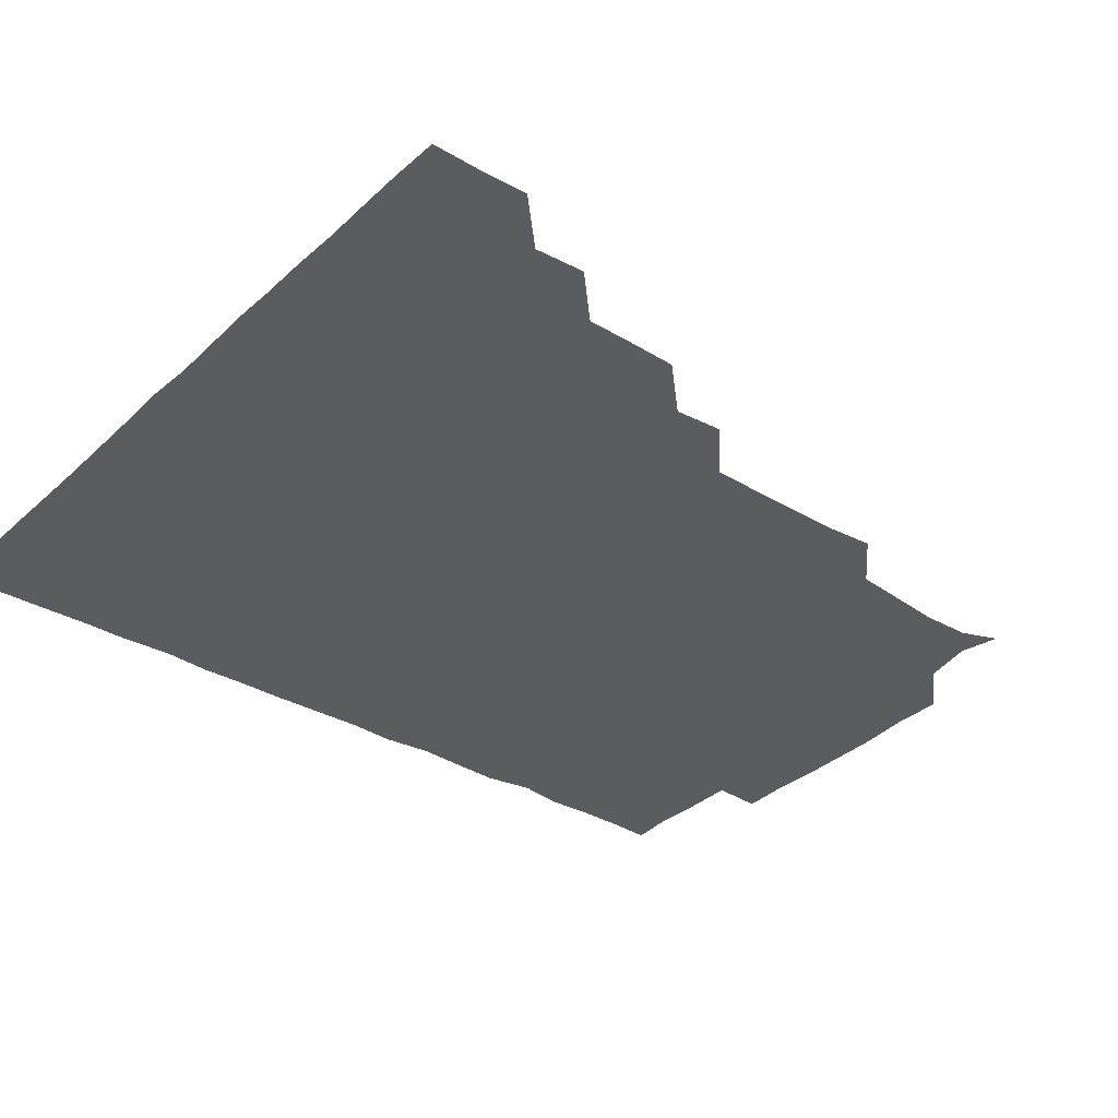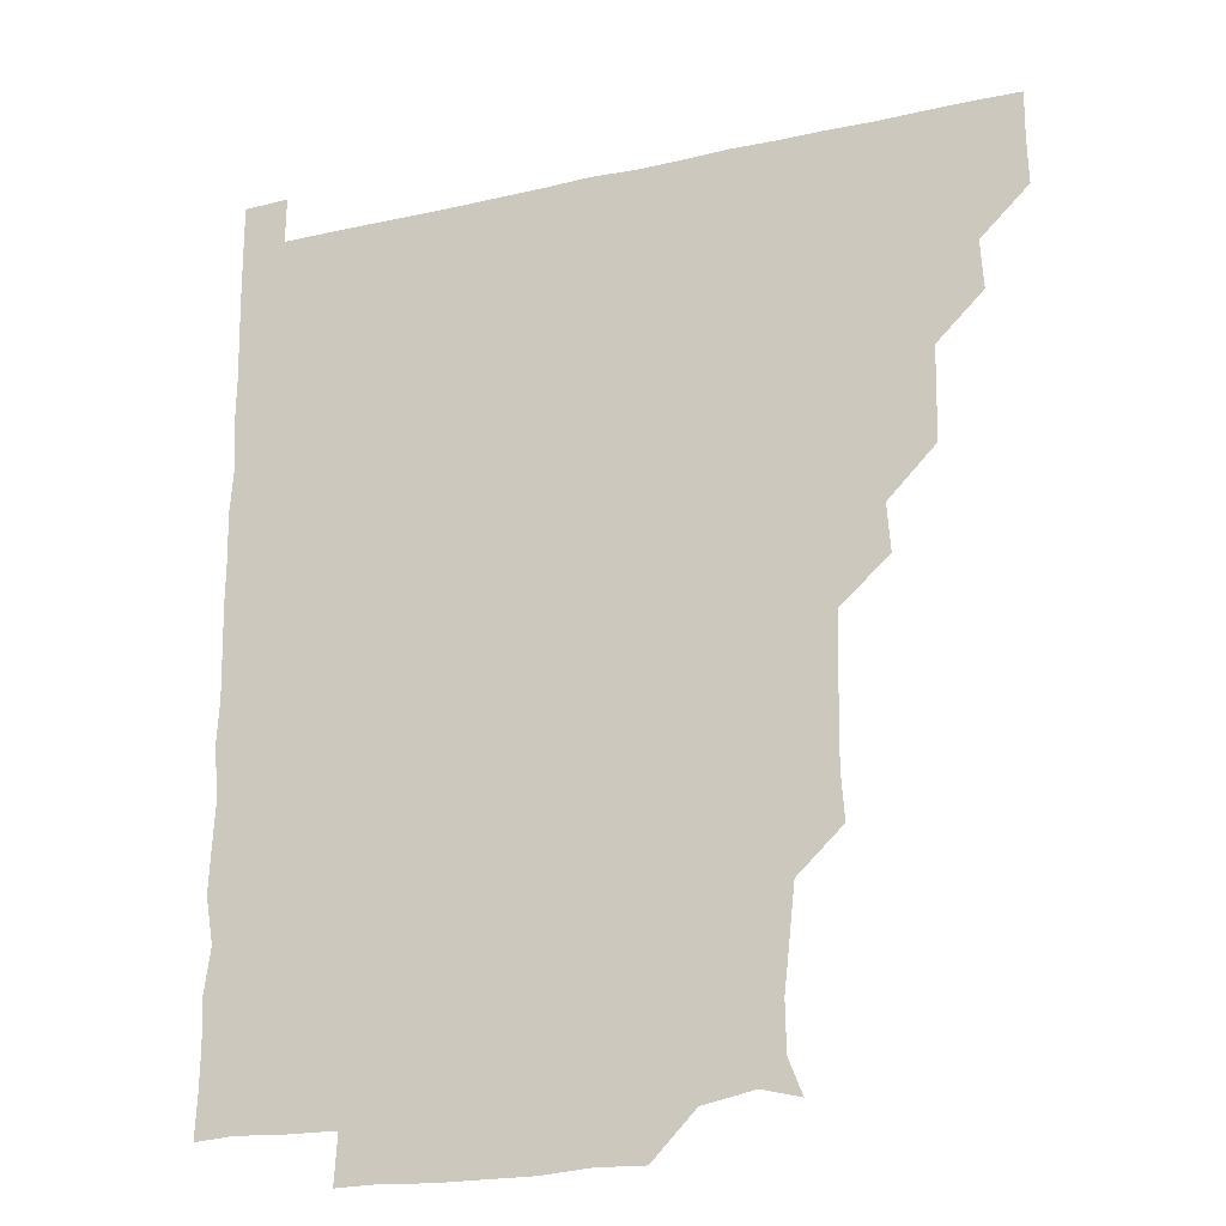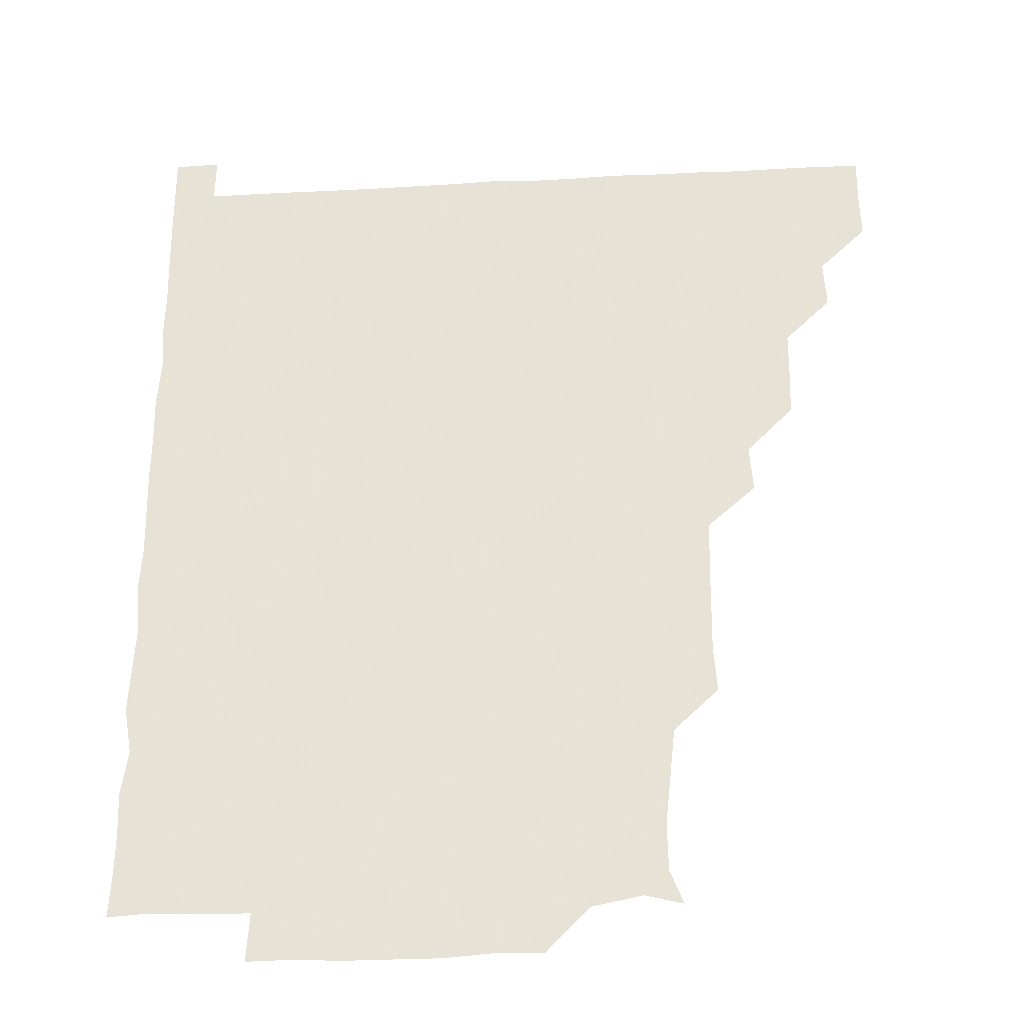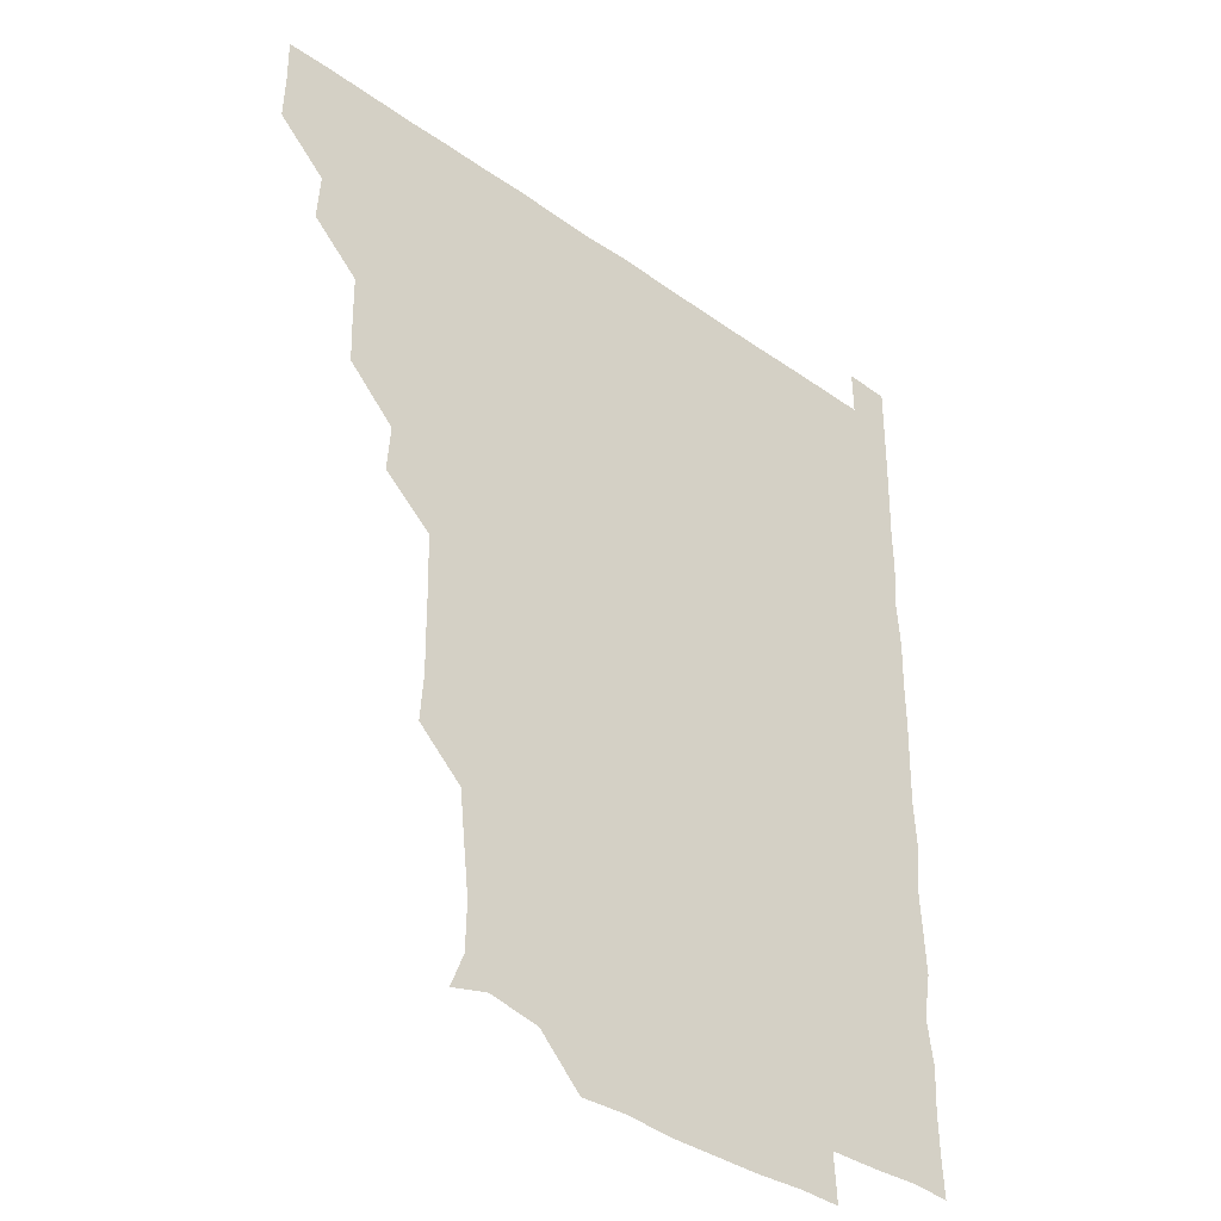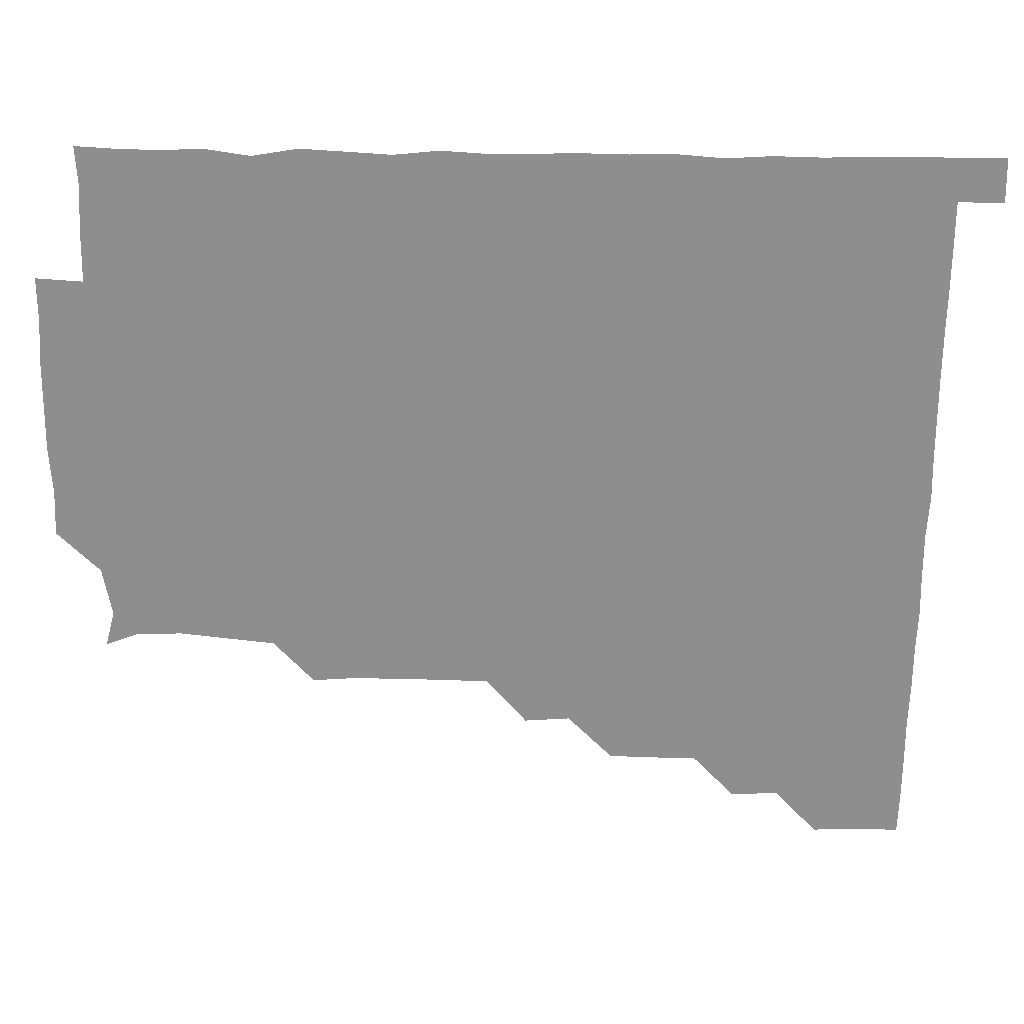
<metadata>
{"format":"obj","ext":"obj","renderer":"f3d","projection":"perspective","resolution":1024,"background":"white","views":[{"elev":-33.7,"azim":-128.7,"up":"+Z"},{"elev":-21.3,"azim":-158.3,"up":"+Y"},{"elev":-30.6,"azim":-175.7,"up":"+Y"},{"elev":-37.1,"azim":-42.5,"up":"+Y"},{"elev":-65.0,"azim":89.3,"up":"+Z"}]}
</metadata>
<code>
v 435.8 405.7 0
v 436.3 420.9 0
v 436.1 435.9 0
v 450.6 374.8 0
v 451.5 390.6 0
v 451 405.9 0
v 451.3 420.9 0
v 451 436.3 0
v 466.4 329.8 0
v 466 344.8 0
v 465.8 360.1 0
v 466.6 376.6 0
v 466.2 391.1 0
v 466.2 406.1 0
v 466.1 420.8 0
v 465.9 436.2 0
v 480.8 298.7 0
v 481.9 314.2 0
v 481.6 331.8 0
v 481.3 346.5 0
v 481.5 361.6 0
v 481.2 376.2 0
v 481.2 391.1 0
v 481.1 406 0
v 481.1 420.9 0
v 481.1 436 0
v 496.5 222.9 0
v 497.6 238 0
v 497.3 253.5 0
v 497.2 268.3 0
v 496.7 284.7 0
v 496.2 301.1 0
v 496.2 316 0
v 495.6 330.4 0
v 495.9 345.6 0
v 496.1 361.2 0
v 496.2 376.1 0
v 496.1 391.1 0
v 496.1 406 0
v 496.1 420.6 0
v 496.1 436.4 0
v 510.1 150 0
v 514.5 161.2 0
v 514.8 176.7 0
v 513 192.7 0
v 511.2 209 0
v 512.2 226.1 0
v 511.6 241.4 0
v 511.6 256.3 0
v 511.3 271.2 0
v 511.2 286.6 0
v 511.4 301.6 0
v 511.6 317.1 0
v 511.6 331.6 0
v 511 346.1 0
v 511.3 361.5 0
v 511.1 376.1 0
v 511 391 0
v 511 406 0
v 511 420.7 0
v 511.1 436.3 0
v 522.5 153.1 0
v 526.8 165 0
v 527.2 181.1 0
v 526.4 196.3 0
v 525.8 210.7 0
v 526.9 227.3 0
v 526.1 241.2 0
v 526.1 256 0
v 526.2 271.6 0
v 525.9 286 0
v 526.2 301.8 0
v 526.1 315.8 0
v 526.2 331.4 0
v 526.1 346.2 0
v 526.1 361.1 0
v 526.4 376.2 0
v 525.9 391.1 0
v 526.1 405.9 0
v 526 421 0
v 525.8 436.7 0
v 539.3 149.7 0
v 541.7 167.9 0
v 541.8 182.2 0
v 540.9 196.4 0
v 541.3 211.9 0
v 541.5 227.3 0
v 541.1 241.5 0
v 541.5 256.9 0
v 541.1 271 0
v 541.1 286.2 0
v 540.8 300.4 0
v 541.1 316.5 0
v 541.2 331.2 0
v 541 346.1 0
v 541 360.9 0
v 541.2 376.2 0
v 541.1 391 0
v 541.2 405.7 0
v 541.1 420.8 0
v 540.8 436.3 0
v 553.5 135.1 0
v 556.1 152.2 0
v 556.4 166.7 0
v 555.9 182.5 0
v 556.3 196.7 0
v 556.4 211.4 0
v 556.4 226.2 0
v 556 241.2 0
v 556 256.3 0
v 556.1 271.4 0
v 555.9 286.2 0
v 556.5 301.8 0
v 555.9 315.6 0
v 556.2 331.7 0
v 556 346 0
v 556.2 361.3 0
v 556.1 376 0
v 555.9 391 0
v 556.1 405.9 0
v 556.1 420.6 0
v 556 436.1 0
v 569 135.6 0
v 571.6 151.9 0
v 571.3 167.3 0
v 571.2 181.1 0
v 571 196.2 0
v 570.2 212.2 0
v 572.3 227 0
v 571 241 0
v 571.1 256.5 0
v 571.1 271 0
v 571 285.9 0
v 571 301.6 0
v 571.2 316.6 0
v 571 331.2 0
v 571 346.1 0
v 571.2 361.4 0
v 571 376 0
v 571.1 391 0
v 571 406 0
v 571 420.6 0
v 570.8 436.8 0
v 585.1 134.4 0
v 586.2 152.1 0
v 585.9 166.6 0
v 586.2 181.4 0
v 586.3 196.9 0
v 585.4 210.4 0
v 585 228.6 0
v 586.1 241.9 0
v 586.4 256.2 0
v 586.2 271.4 0
v 586.1 286.1 0
v 586 301.5 0
v 586 316.6 0
v 586.1 331.2 0
v 586 345.9 0
v 586 361.2 0
v 586 376 0
v 586 391 0
v 586.2 405.7 0
v 586 421 0
v 585.6 436.3 0
v 600.9 134.4 0
v 600.9 151.8 0
v 600.7 166.7 0
v 601.1 181.9 0
v 601.1 196.8 0
v 601.9 210.8 0
v 601.1 224.8 0
v 600.9 239.6 0
v 600.5 256.4 0
v 601 271.5 0
v 601 286.3 0
v 600.9 301.6 0
v 601.1 315.8 0
v 601 331.5 0
v 601.1 346.1 0
v 601.1 361.2 0
v 601.1 376.1 0
v 601 391 0
v 601 406 0
v 600.9 421.1 0
v 600.5 436.1 0
v 616.3 134.4 0
v 615.4 152 0
v 616.2 166.2 0
v 615.7 181.6 0
v 615.8 196.3 0
v 616.4 211.9 0
v 615.9 226.6 0
v 616.1 242.3 0
v 616.1 256.2 0
v 615.7 271.7 0
v 616 286.5 0
v 615.8 301.2 0
v 616.2 316.5 0
v 616 331.1 0
v 616.1 346.3 0
v 616 361.3 0
v 616 376.1 0
v 616.2 391.1 0
v 616.3 405.8 0
v 616.1 420.9 0
v 615.6 436 0
v 632.1 135.2 0
v 630.7 151 0
v 630.7 167.1 0
v 631.1 181.3 0
v 630.7 196.6 0
v 630.9 212.1 0
v 630.8 227.1 0
v 630.7 241.6 0
v 631.2 256.8 0
v 631 271.1 0
v 630.8 286.5 0
v 630.9 300.9 0
v 630.6 317.4 0
v 630.9 331.3 0
v 630.9 346.7 0
v 631 361.1 0
v 631.1 376 0
v 631 391 0
v 631.1 406 0
v 631.2 420.8 0
v 630.8 435.9 0
v 646.5 134.9 0
v 645.5 150.7 0
v 645.9 165.9 0
v 645.5 182 0
v 645.7 196.9 0
v 645.5 212.3 0
v 645.8 226.7 0
v 646.2 240.2 0
v 645.1 257.3 0
v 645.8 271.5 0
v 645.5 286.8 0
v 646.5 300.5 0
v 645.7 316.2 0
v 645.9 331 0
v 645.5 346.8 0
v 646 361 0
v 646 376.7 0
v 646 391.1 0
v 646 406 0
v 646.1 420.8 0
v 645.8 436 0
v 663 150.8 0
v 660.5 167.4 0
v 660.5 181.9 0
v 660.5 196.9 0
v 660.2 212 0
v 660.2 227.4 0
v 660.6 241.8 0
v 660.7 256.2 0
v 660.4 271.8 0
v 660.9 285.9 0
v 660.6 302 0
v 660.4 316.7 0
v 661.2 330.8 0
v 661 345.9 0
v 660.9 361 0
v 660.6 376.6 0
v 660.8 391.3 0
v 661 406 0
v 661 421 0
v 660.9 436 0
v 678.1 151.5 0
v 675.9 166.5 0
v 675.2 182 0
v 675.2 196.8 0
v 674.8 211.4 0
v 675.2 227.1 0
v 674.8 241.7 0
v 675 256.3 0
v 675.5 271.5 0
v 674.8 286.9 0
v 674.9 301.7 0
v 676 315.7 0
v 675.2 331.7 0
v 675 346.9 0
v 675.6 361.2 0
v 675.7 376.2 0
v 675.9 391.1 0
v 675.9 406.2 0
v 676 421 0
v 676.2 435.9 0
v 675.9 451.2 0
v 691.3 150.6 0
v 690.6 163.7 0
v 690.3 177.9 0
v 690.9 192.2 0
v 688.7 207.4 0
v 691.3 222.6 0
v 690.5 237.4 0
v 689.6 252.9 0
v 691.2 268.1 0
v 690.3 283.3 0
v 690.6 298.8 0
v 690.9 314 0
v 690.7 329 0
v 691 343.8 0
v 689.8 359.9 0
v 690.7 374.9 0
v 690.4 390.6 0
v 690.7 405.9 0
v 690.9 421 0
v 691 436 0
v 691 450.8 0
f 5 6 1
f 1 6 2
f 6 7 2
f 2 7 3
f 7 8 3
f 11 12 4
f 4 12 5
f 12 13 5
f 5 13 6
f 13 14 6
f 6 14 7
f 14 15 7
f 7 15 8
f 15 16 8
f 18 19 9
f 9 19 10
f 19 20 10
f 10 20 11
f 20 21 11
f 11 21 12
f 21 22 12
f 12 22 13
f 22 23 13
f 13 23 14
f 23 24 14
f 14 24 15
f 24 25 15
f 15 25 16
f 25 26 16
f 31 32 17
f 17 32 18
f 32 33 18
f 18 33 19
f 33 34 19
f 19 34 20
f 34 35 20
f 20 35 21
f 35 36 21
f 21 36 22
f 36 37 22
f 22 37 23
f 37 38 23
f 23 38 24
f 38 39 24
f 24 39 25
f 39 40 25
f 25 40 26
f 40 41 26
f 46 47 27
f 27 47 28
f 47 48 28
f 28 48 29
f 48 49 29
f 29 49 30
f 49 50 30
f 30 50 31
f 50 51 31
f 31 51 32
f 51 52 32
f 32 52 33
f 52 53 33
f 33 53 34
f 53 54 34
f 34 54 35
f 54 55 35
f 35 55 36
f 55 56 36
f 36 56 37
f 56 57 37
f 37 57 38
f 57 58 38
f 38 58 39
f 58 59 39
f 39 59 40
f 59 60 40
f 40 60 41
f 60 61 41
f 42 62 43
f 62 63 43
f 43 63 44
f 63 64 44
f 44 64 45
f 64 65 45
f 45 65 46
f 65 66 46
f 46 66 47
f 66 67 47
f 47 67 48
f 67 68 48
f 48 68 49
f 68 69 49
f 49 69 50
f 69 70 50
f 50 70 51
f 70 71 51
f 51 71 52
f 71 72 52
f 52 72 53
f 72 73 53
f 53 73 54
f 73 74 54
f 54 74 55
f 74 75 55
f 55 75 56
f 75 76 56
f 56 76 57
f 76 77 57
f 57 77 58
f 77 78 58
f 58 78 59
f 78 79 59
f 59 79 60
f 79 80 60
f 60 80 61
f 80 81 61
f 62 82 63
f 82 83 63
f 63 83 64
f 83 84 64
f 64 84 65
f 84 85 65
f 65 85 66
f 85 86 66
f 66 86 67
f 86 87 67
f 67 87 68
f 87 88 68
f 68 88 69
f 88 89 69
f 69 89 70
f 89 90 70
f 70 90 71
f 90 91 71
f 71 91 72
f 91 92 72
f 72 92 73
f 92 93 73
f 73 93 74
f 93 94 74
f 74 94 75
f 94 95 75
f 75 95 76
f 95 96 76
f 76 96 77
f 96 97 77
f 77 97 78
f 97 98 78
f 78 98 79
f 98 99 79
f 79 99 80
f 99 100 80
f 80 100 81
f 100 101 81
f 102 103 82
f 82 103 83
f 103 104 83
f 83 104 84
f 104 105 84
f 84 105 85
f 105 106 85
f 85 106 86
f 106 107 86
f 86 107 87
f 107 108 87
f 87 108 88
f 108 109 88
f 88 109 89
f 109 110 89
f 89 110 90
f 110 111 90
f 90 111 91
f 111 112 91
f 91 112 92
f 112 113 92
f 92 113 93
f 113 114 93
f 93 114 94
f 114 115 94
f 94 115 95
f 115 116 95
f 95 116 96
f 116 117 96
f 96 117 97
f 117 118 97
f 97 118 98
f 118 119 98
f 98 119 99
f 119 120 99
f 99 120 100
f 120 121 100
f 100 121 101
f 121 122 101
f 102 123 103
f 123 124 103
f 103 124 104
f 124 125 104
f 104 125 105
f 125 126 105
f 105 126 106
f 126 127 106
f 106 127 107
f 127 128 107
f 107 128 108
f 128 129 108
f 108 129 109
f 129 130 109
f 109 130 110
f 130 131 110
f 110 131 111
f 131 132 111
f 111 132 112
f 132 133 112
f 112 133 113
f 133 134 113
f 113 134 114
f 134 135 114
f 114 135 115
f 135 136 115
f 115 136 116
f 136 137 116
f 116 137 117
f 137 138 117
f 117 138 118
f 138 139 118
f 118 139 119
f 139 140 119
f 119 140 120
f 140 141 120
f 120 141 121
f 141 142 121
f 121 142 122
f 142 143 122
f 123 144 124
f 144 145 124
f 124 145 125
f 145 146 125
f 125 146 126
f 146 147 126
f 126 147 127
f 147 148 127
f 127 148 128
f 148 149 128
f 128 149 129
f 149 150 129
f 129 150 130
f 150 151 130
f 130 151 131
f 151 152 131
f 131 152 132
f 152 153 132
f 132 153 133
f 153 154 133
f 133 154 134
f 154 155 134
f 134 155 135
f 155 156 135
f 135 156 136
f 156 157 136
f 136 157 137
f 157 158 137
f 137 158 138
f 158 159 138
f 138 159 139
f 159 160 139
f 139 160 140
f 160 161 140
f 140 161 141
f 161 162 141
f 141 162 142
f 162 163 142
f 142 163 143
f 163 164 143
f 144 165 145
f 165 166 145
f 145 166 146
f 166 167 146
f 146 167 147
f 167 168 147
f 147 168 148
f 168 169 148
f 148 169 149
f 169 170 149
f 149 170 150
f 170 171 150
f 150 171 151
f 171 172 151
f 151 172 152
f 172 173 152
f 152 173 153
f 173 174 153
f 153 174 154
f 174 175 154
f 154 175 155
f 175 176 155
f 155 176 156
f 176 177 156
f 156 177 157
f 177 178 157
f 157 178 158
f 178 179 158
f 158 179 159
f 179 180 159
f 159 180 160
f 180 181 160
f 160 181 161
f 181 182 161
f 161 182 162
f 182 183 162
f 162 183 163
f 183 184 163
f 163 184 164
f 184 185 164
f 165 186 166
f 186 187 166
f 166 187 167
f 187 188 167
f 167 188 168
f 188 189 168
f 168 189 169
f 189 190 169
f 169 190 170
f 190 191 170
f 170 191 171
f 191 192 171
f 171 192 172
f 192 193 172
f 172 193 173
f 193 194 173
f 173 194 174
f 194 195 174
f 174 195 175
f 195 196 175
f 175 196 176
f 196 197 176
f 176 197 177
f 197 198 177
f 177 198 178
f 198 199 178
f 178 199 179
f 199 200 179
f 179 200 180
f 200 201 180
f 180 201 181
f 201 202 181
f 181 202 182
f 202 203 182
f 182 203 183
f 203 204 183
f 183 204 184
f 204 205 184
f 184 205 185
f 205 206 185
f 186 207 187
f 207 208 187
f 187 208 188
f 208 209 188
f 188 209 189
f 209 210 189
f 189 210 190
f 210 211 190
f 190 211 191
f 211 212 191
f 191 212 192
f 212 213 192
f 192 213 193
f 213 214 193
f 193 214 194
f 214 215 194
f 194 215 195
f 215 216 195
f 195 216 196
f 216 217 196
f 196 217 197
f 217 218 197
f 197 218 198
f 218 219 198
f 198 219 199
f 219 220 199
f 199 220 200
f 220 221 200
f 200 221 201
f 221 222 201
f 201 222 202
f 222 223 202
f 202 223 203
f 223 224 203
f 203 224 204
f 224 225 204
f 204 225 205
f 225 226 205
f 205 226 206
f 226 227 206
f 207 228 208
f 228 229 208
f 208 229 209
f 229 230 209
f 209 230 210
f 230 231 210
f 210 231 211
f 231 232 211
f 211 232 212
f 232 233 212
f 212 233 213
f 233 234 213
f 213 234 214
f 234 235 214
f 214 235 215
f 235 236 215
f 215 236 216
f 236 237 216
f 216 237 217
f 237 238 217
f 217 238 218
f 238 239 218
f 218 239 219
f 239 240 219
f 219 240 220
f 240 241 220
f 220 241 221
f 241 242 221
f 221 242 222
f 242 243 222
f 222 243 223
f 243 244 223
f 223 244 224
f 244 245 224
f 224 245 225
f 245 246 225
f 225 246 226
f 246 247 226
f 226 247 227
f 247 248 227
f 229 249 230
f 249 250 230
f 230 250 231
f 250 251 231
f 231 251 232
f 251 252 232
f 232 252 233
f 252 253 233
f 233 253 234
f 253 254 234
f 234 254 235
f 254 255 235
f 235 255 236
f 255 256 236
f 236 256 237
f 256 257 237
f 237 257 238
f 257 258 238
f 238 258 239
f 258 259 239
f 239 259 240
f 259 260 240
f 240 260 241
f 260 261 241
f 241 261 242
f 261 262 242
f 242 262 243
f 262 263 243
f 243 263 244
f 263 264 244
f 244 264 245
f 264 265 245
f 245 265 246
f 265 266 246
f 246 266 247
f 266 267 247
f 247 267 248
f 267 268 248
f 249 269 250
f 269 270 250
f 250 270 251
f 270 271 251
f 251 271 252
f 271 272 252
f 252 272 253
f 272 273 253
f 253 273 254
f 273 274 254
f 254 274 255
f 274 275 255
f 255 275 256
f 275 276 256
f 256 276 257
f 276 277 257
f 257 277 258
f 277 278 258
f 258 278 259
f 278 279 259
f 259 279 260
f 279 280 260
f 260 280 261
f 280 281 261
f 261 281 262
f 281 282 262
f 262 282 263
f 282 283 263
f 263 283 264
f 283 284 264
f 264 284 265
f 284 285 265
f 265 285 266
f 285 286 266
f 266 286 267
f 286 287 267
f 267 287 268
f 287 288 268
f 269 290 270
f 290 291 270
f 270 291 271
f 291 292 271
f 271 292 272
f 292 293 272
f 272 293 273
f 293 294 273
f 273 294 274
f 294 295 274
f 274 295 275
f 295 296 275
f 275 296 276
f 296 297 276
f 276 297 277
f 297 298 277
f 277 298 278
f 298 299 278
f 278 299 279
f 299 300 279
f 279 300 280
f 300 301 280
f 280 301 281
f 301 302 281
f 281 302 282
f 302 303 282
f 282 303 283
f 303 304 283
f 283 304 284
f 304 305 284
f 284 305 285
f 305 306 285
f 285 306 286
f 306 307 286
f 286 307 287
f 307 308 287
f 287 308 288
f 308 309 288
f 288 309 289
f 309 310 289

</code>
